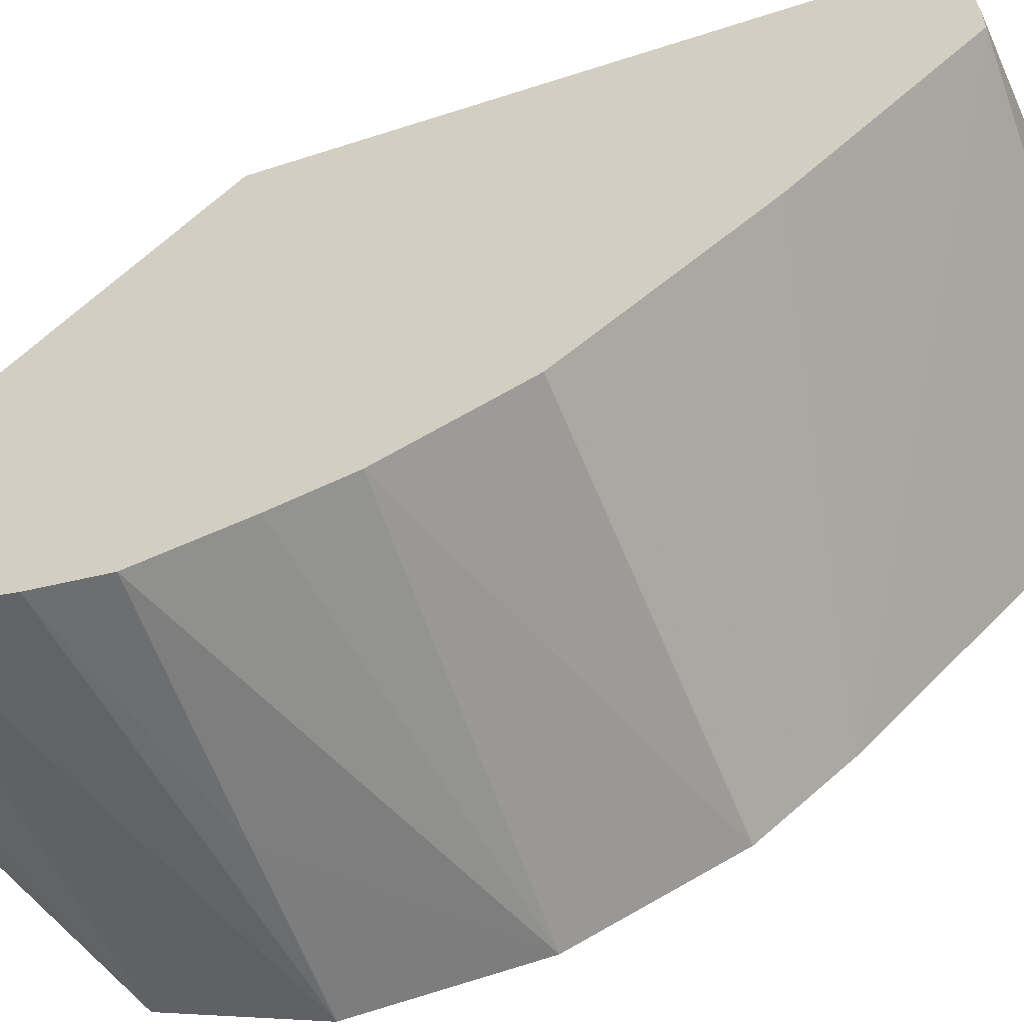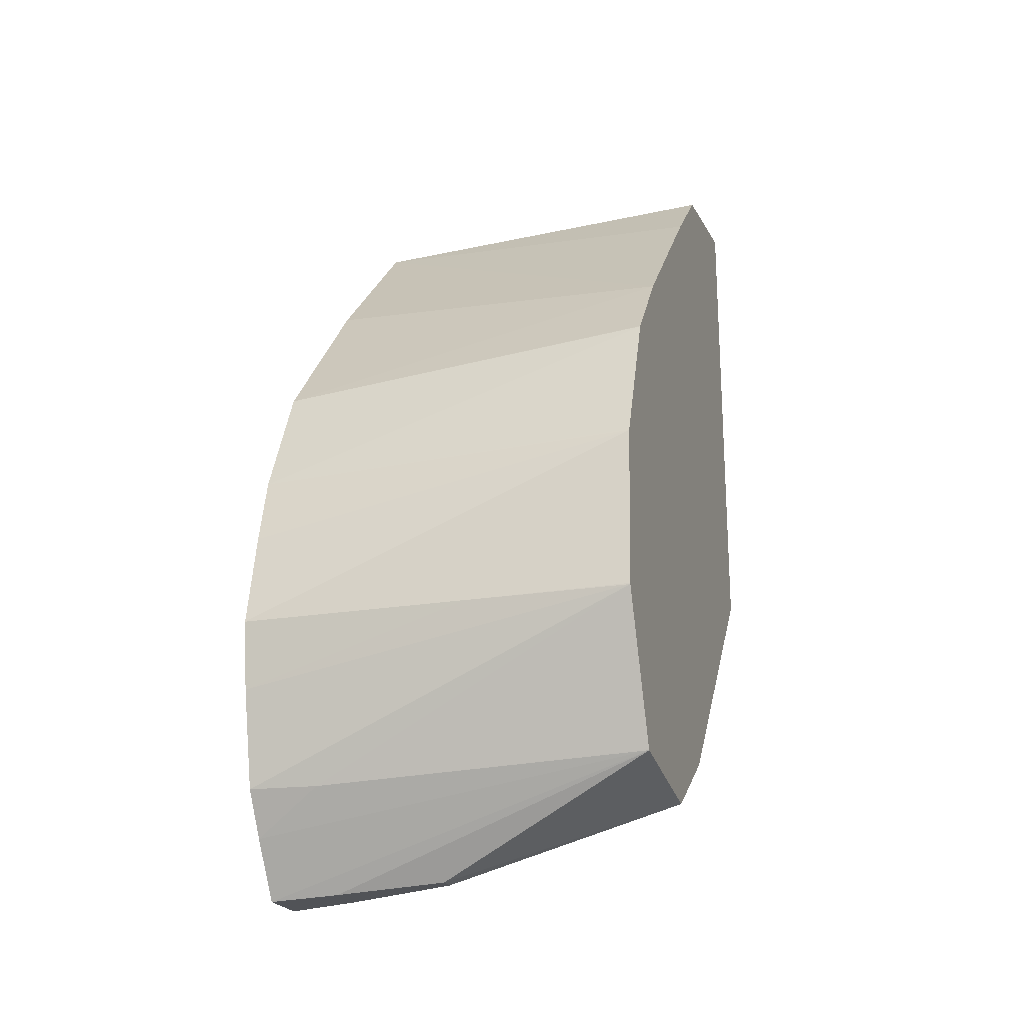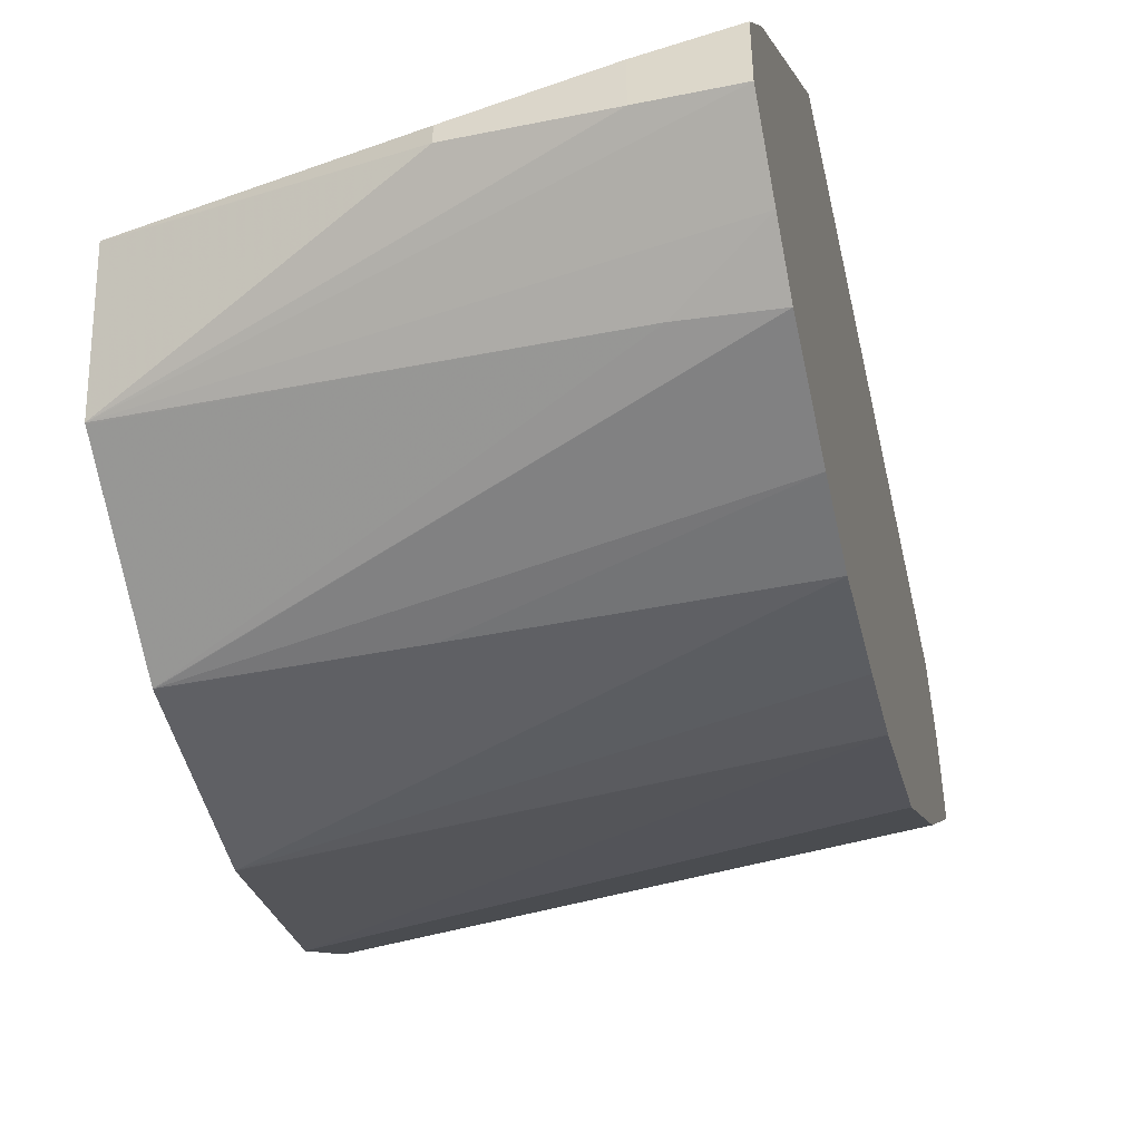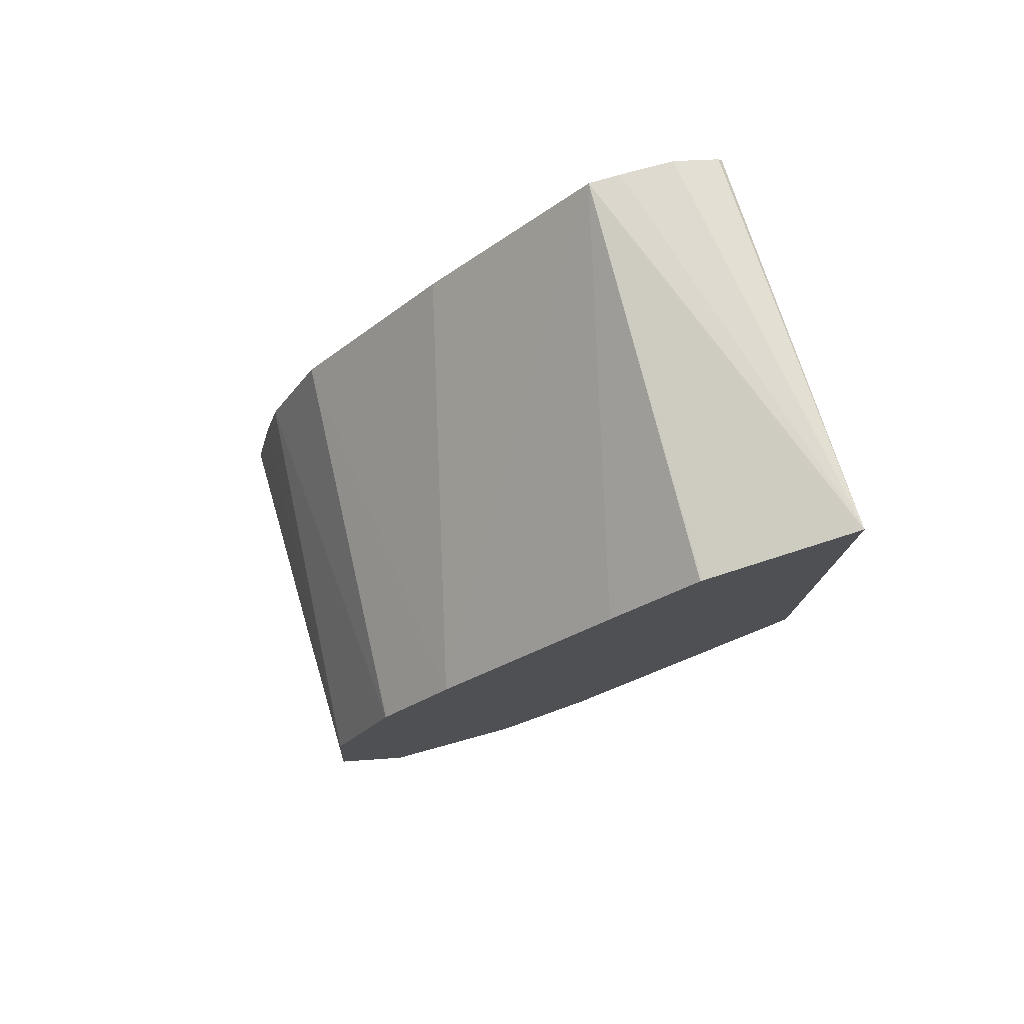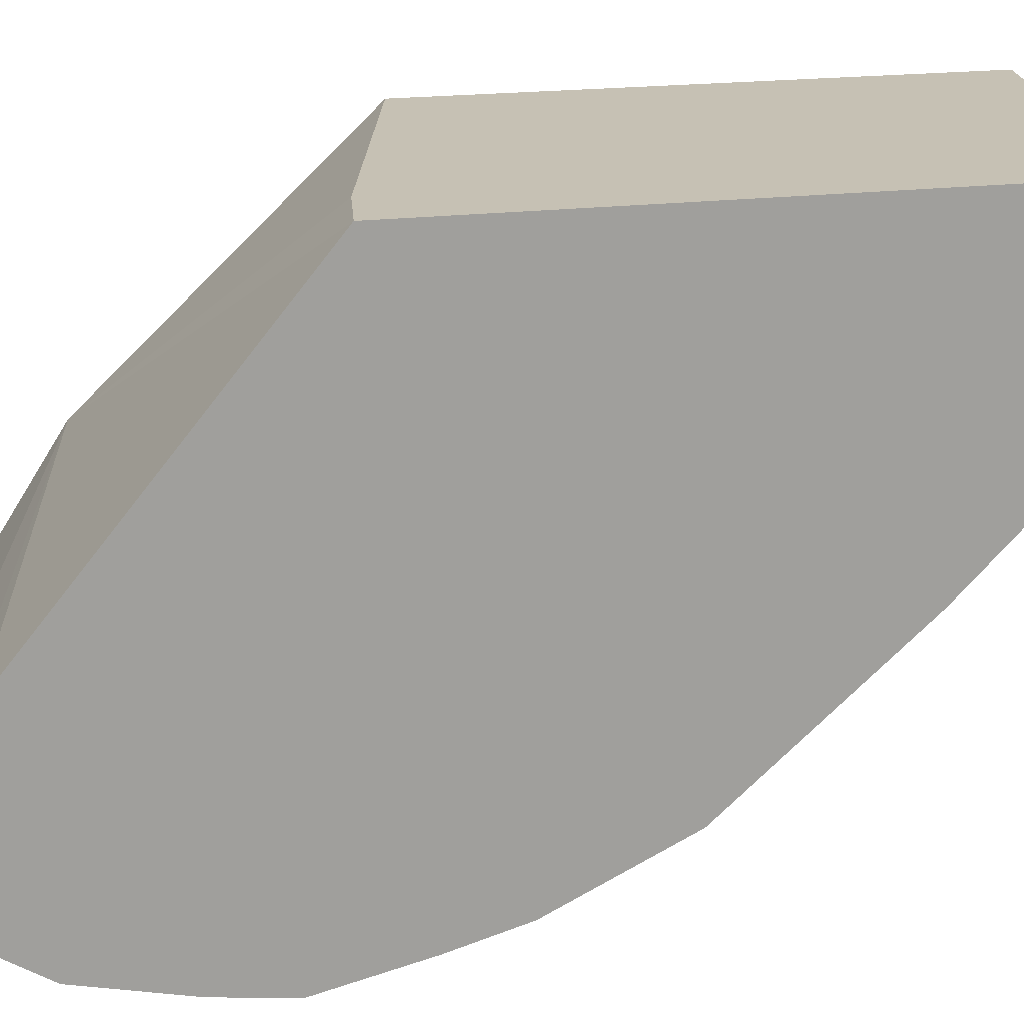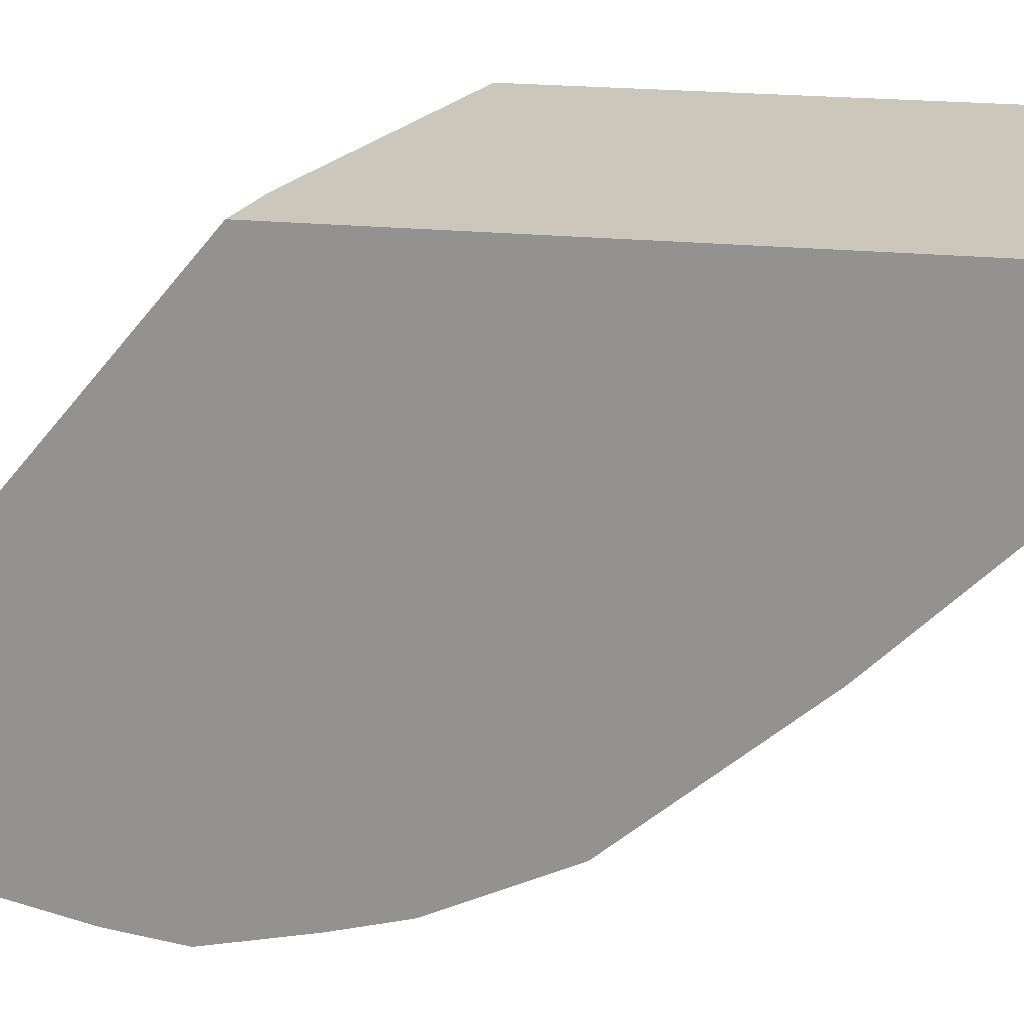
<metadata>
{"format":"obj","ext":"obj","renderer":"f3d","projection":"perspective","resolution":1024,"background":"white","views":[{"elev":-57.7,"azim":108.6,"up":"+Z"},{"elev":-21.3,"azim":-163.2,"up":"+Y"},{"elev":-48.5,"azim":12.4,"up":"+Z"},{"elev":77.8,"azim":-106.2,"up":"+Y"},{"elev":18.5,"azim":75.9,"up":"+Z"},{"elev":21.6,"azim":100.0,"up":"+Z"}]}
</metadata>
<code>
v -0.01187 -0.04475 0.00695
v -0.007454 -0.04521 0.00637
v -0.007454 -0.04518 0.005779
v -0.007454 -0.04518 0.005432
v -0.01187 -0.04476 0.006864
v -0.01187 -0.04477 0.006875
v -0.01187 -0.045 0.00695
v -0.007454 -0.04558 0.00695
v -0.007454 -0.04552 0.006908
v -0.007454 -0.04542 0.006738
v -0.01187 -0.04589 0.004369
v -0.01187 -0.04506 0.005274
v -0.01187 -0.04505 0.00529
v -0.007454 -0.04698 0.003647
v -0.01187 -0.04772 0.00253
v -0.01187 -0.04771 0.002537
v -0.01187 -0.04681 0.003442
v -0.01187 -0.05042 0.00695
v -0.007454 -0.05157 0.00695
v -0.007454 -0.04889 0.002014
v -0.01187 -0.04862 0.00177
v -0.01187 -0.05321 0.004332
v -0.01176 -0.05045 0.00695
v -0.008215 -0.05144 0.00695
v -0.007454 -0.05437 0.003573
v -0.007454 -0.05023 0.001387
v -0.01187 -0.04863 0.001762
v -0.01187 -0.05392 0.003215
v -0.00821 -0.05494 0.002576
v -0.00821 -0.05432 0.003488
v -0.007454 -0.05499 0.00266
v -0.01187 -0.05023 0.001067
v -0.01187 -0.05022 0.001074
v -0.007454 -0.05099 0.001186
v -0.01187 -0.05392 0.003204
v -0.009409 -0.05485 0.002221
v -0.009409 -0.05485 0.002405
v -0.00821 -0.05494 0.002087
v -0.007454 -0.05499 0.002026
v -0.007454 -0.05206 0.0009511
v -0.01003 -0.05206 0.0009452
v -0.01187 -0.05204 0.0009499
v -0.01187 -0.05368 0.001645
v -0.007454 -0.05437 0.001607
v -0.007454 -0.05281 0.001056
v -0.01186 -0.05206 0.0009499
v -0.01187 -0.05206 0.0009505
v -0.01187 -0.05367 0.001639
v -0.00821 -0.05388 0.001371
v -0.007454 -0.05388 0.001302
f 1 2 3
f 1 3 4
f 1 4 5
f 1 5 6
f 1 6 7
f 1 7 18
f 1 18 23
f 1 23 24
f 1 24 19
f 1 19 8
f 1 8 9
f 1 9 10
f 1 10 2
f 2 10 9
f 2 9 8
f 2 8 19
f 2 19 25
f 2 25 31
f 2 31 39
f 2 39 44
f 2 44 50
f 2 50 45
f 2 45 40
f 2 40 34
f 2 34 26
f 2 26 20
f 2 20 14
f 2 14 4
f 2 4 3
f 4 11 12
f 4 12 13
f 4 13 5
f 4 14 15
f 4 15 16
f 4 16 17
f 4 17 11
f 5 13 12
f 5 12 11
f 5 11 17
f 5 17 16
f 5 16 15
f 5 15 21
f 5 21 27
f 5 27 33
f 5 33 32
f 5 32 42
f 5 42 47
f 5 47 48
f 5 48 43
f 5 43 35
f 5 35 28
f 5 28 22
f 5 22 18
f 5 18 7
f 5 7 6
f 14 20 15
f 15 20 21
f 18 22 23
f 19 24 22
f 19 22 25
f 20 26 27
f 20 27 21
f 22 28 29
f 22 29 30
f 22 30 25
f 22 24 23
f 25 30 29
f 25 29 31
f 26 32 33
f 26 33 27
f 26 34 32
f 28 35 36
f 28 36 37
f 28 37 29
f 29 37 36
f 29 36 38
f 29 38 39
f 29 39 31
f 32 34 40
f 32 40 41
f 32 41 42
f 35 43 36
f 36 43 38
f 38 43 39
f 39 43 44
f 40 45 41
f 41 45 46
f 41 46 42
f 42 46 47
f 43 48 49
f 43 49 44
f 44 49 50
f 45 50 46
f 46 50 47
f 47 50 49
f 47 49 48

</code>
